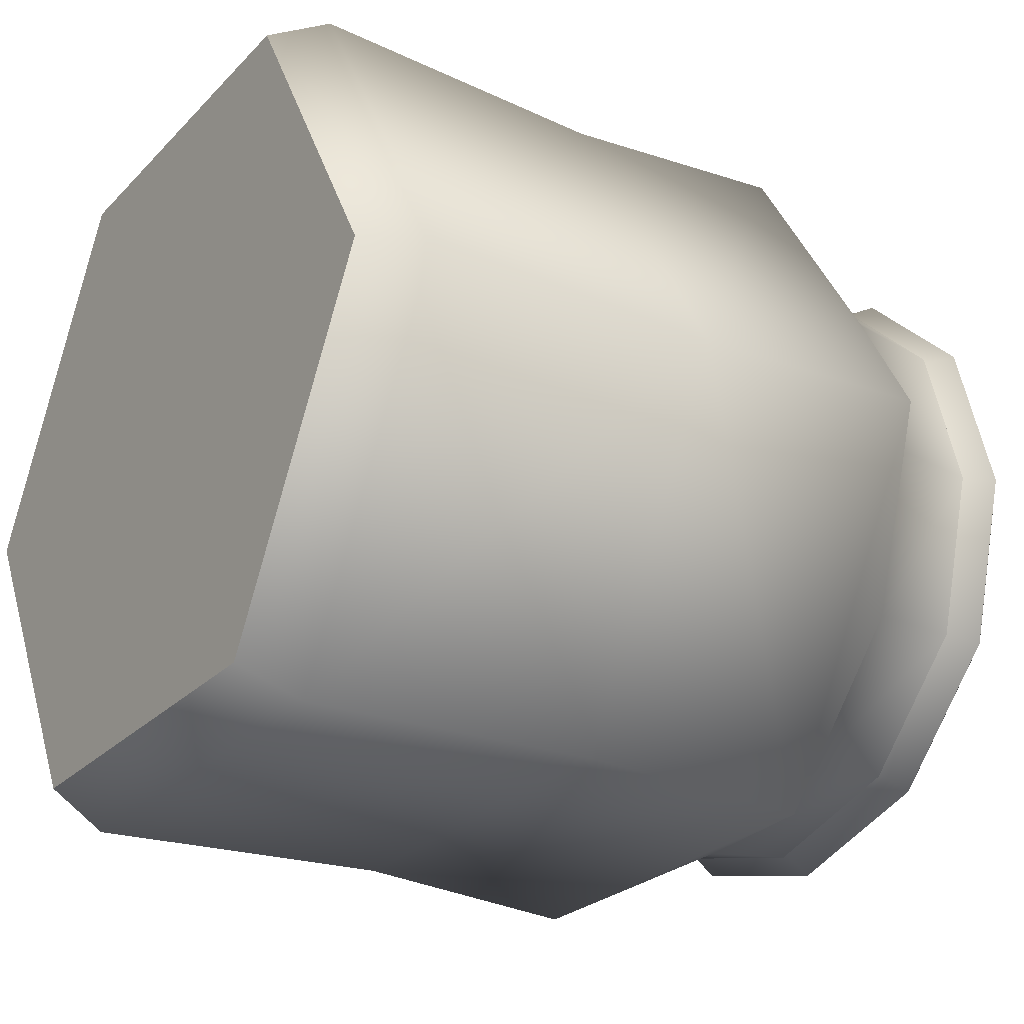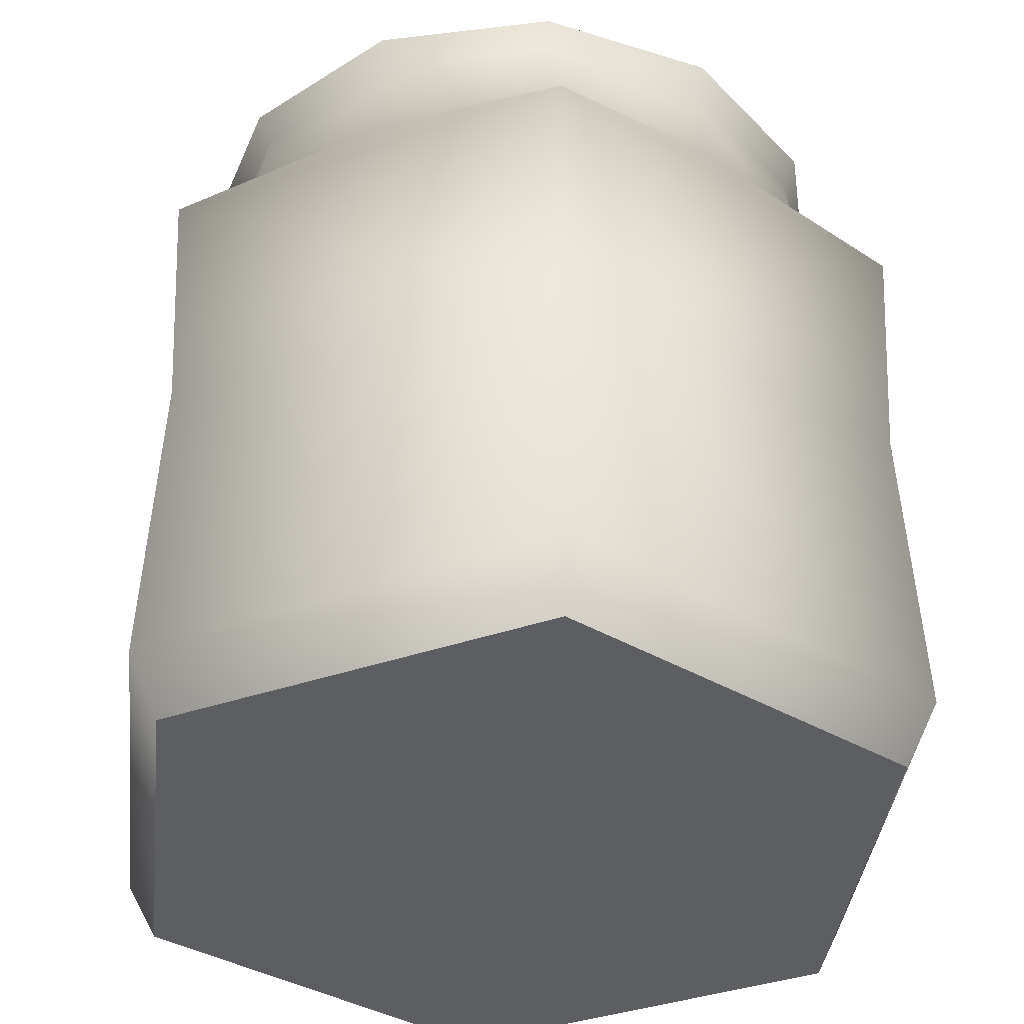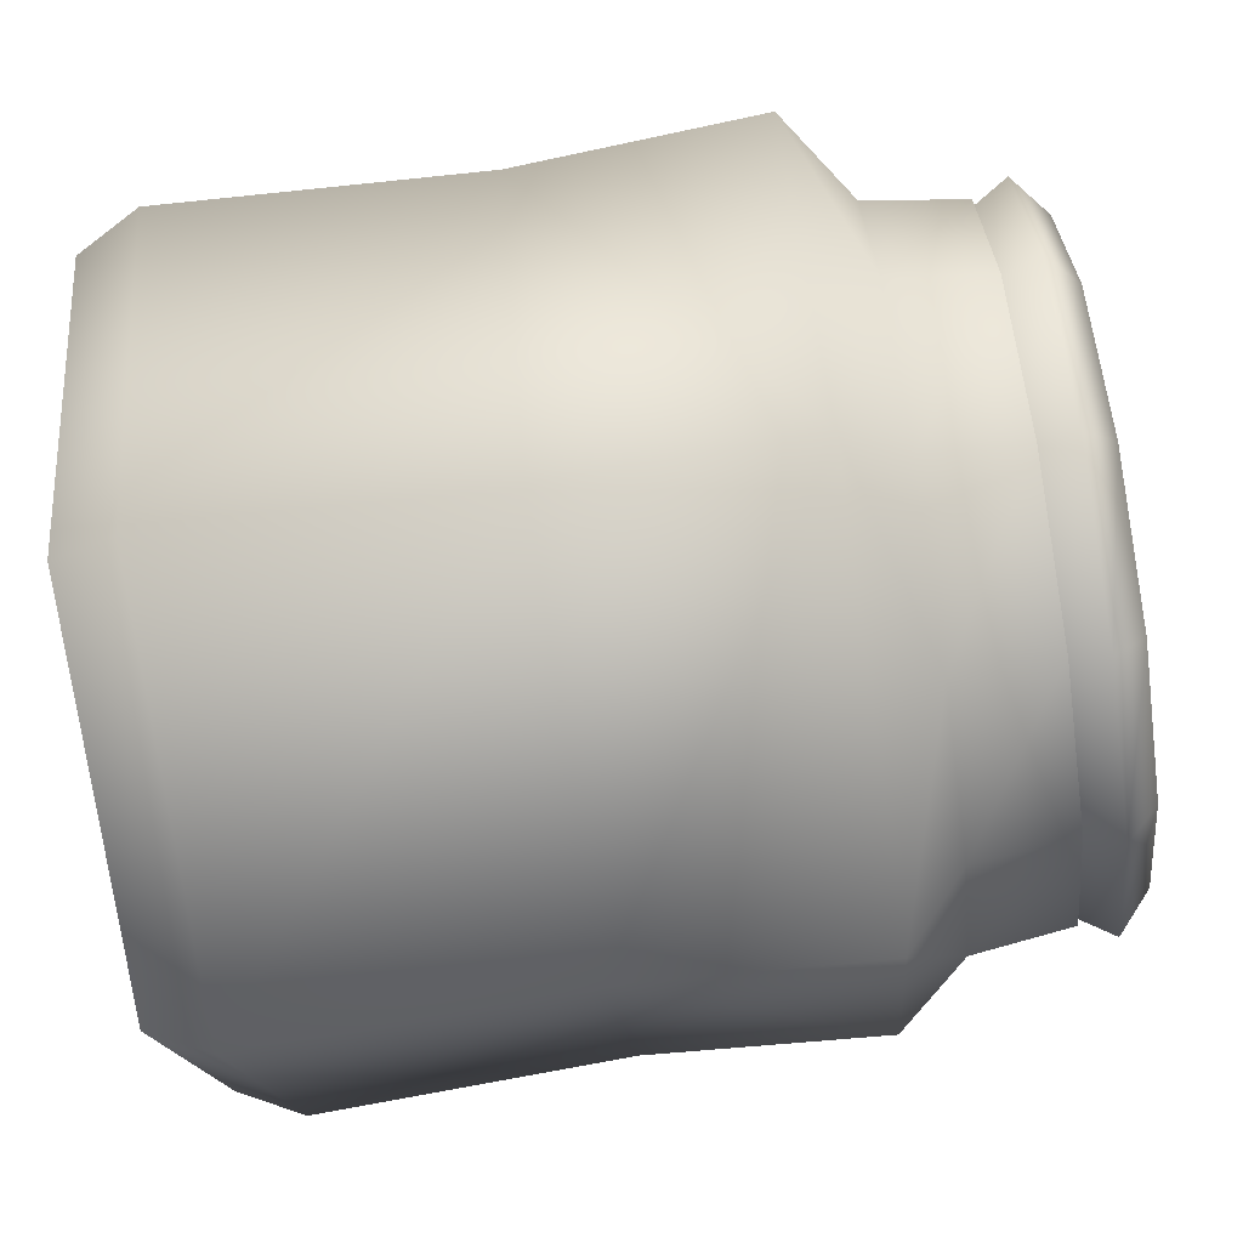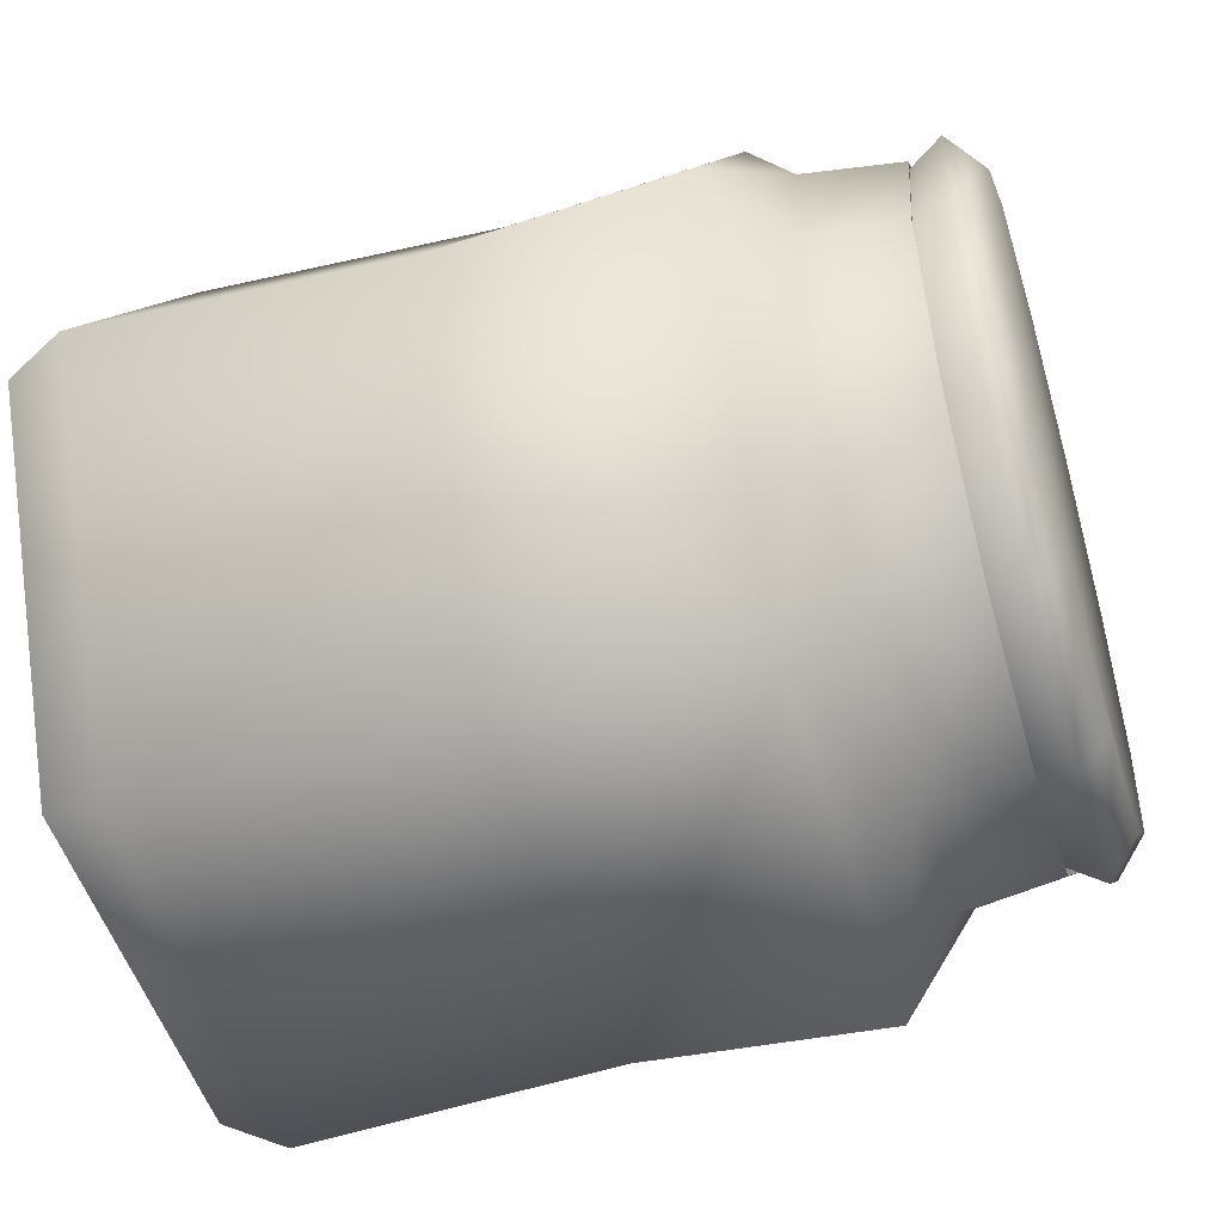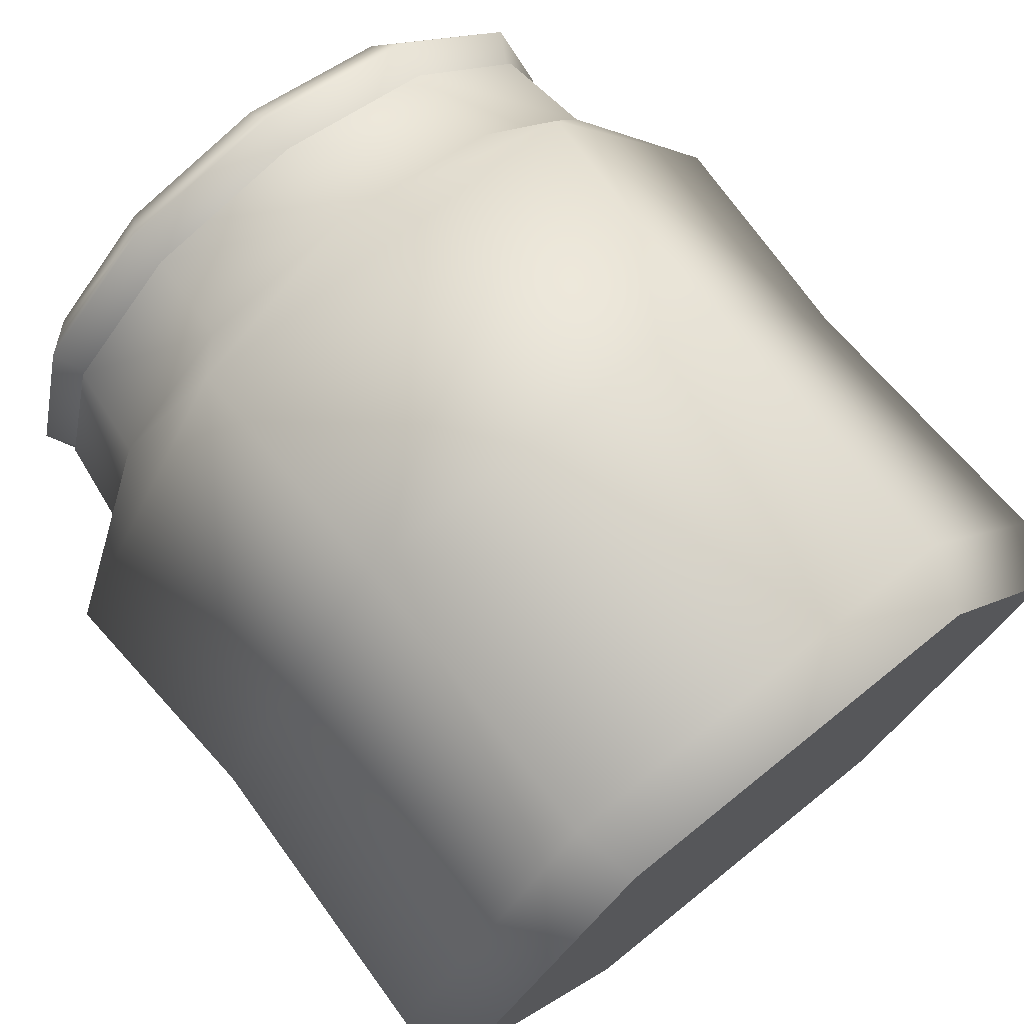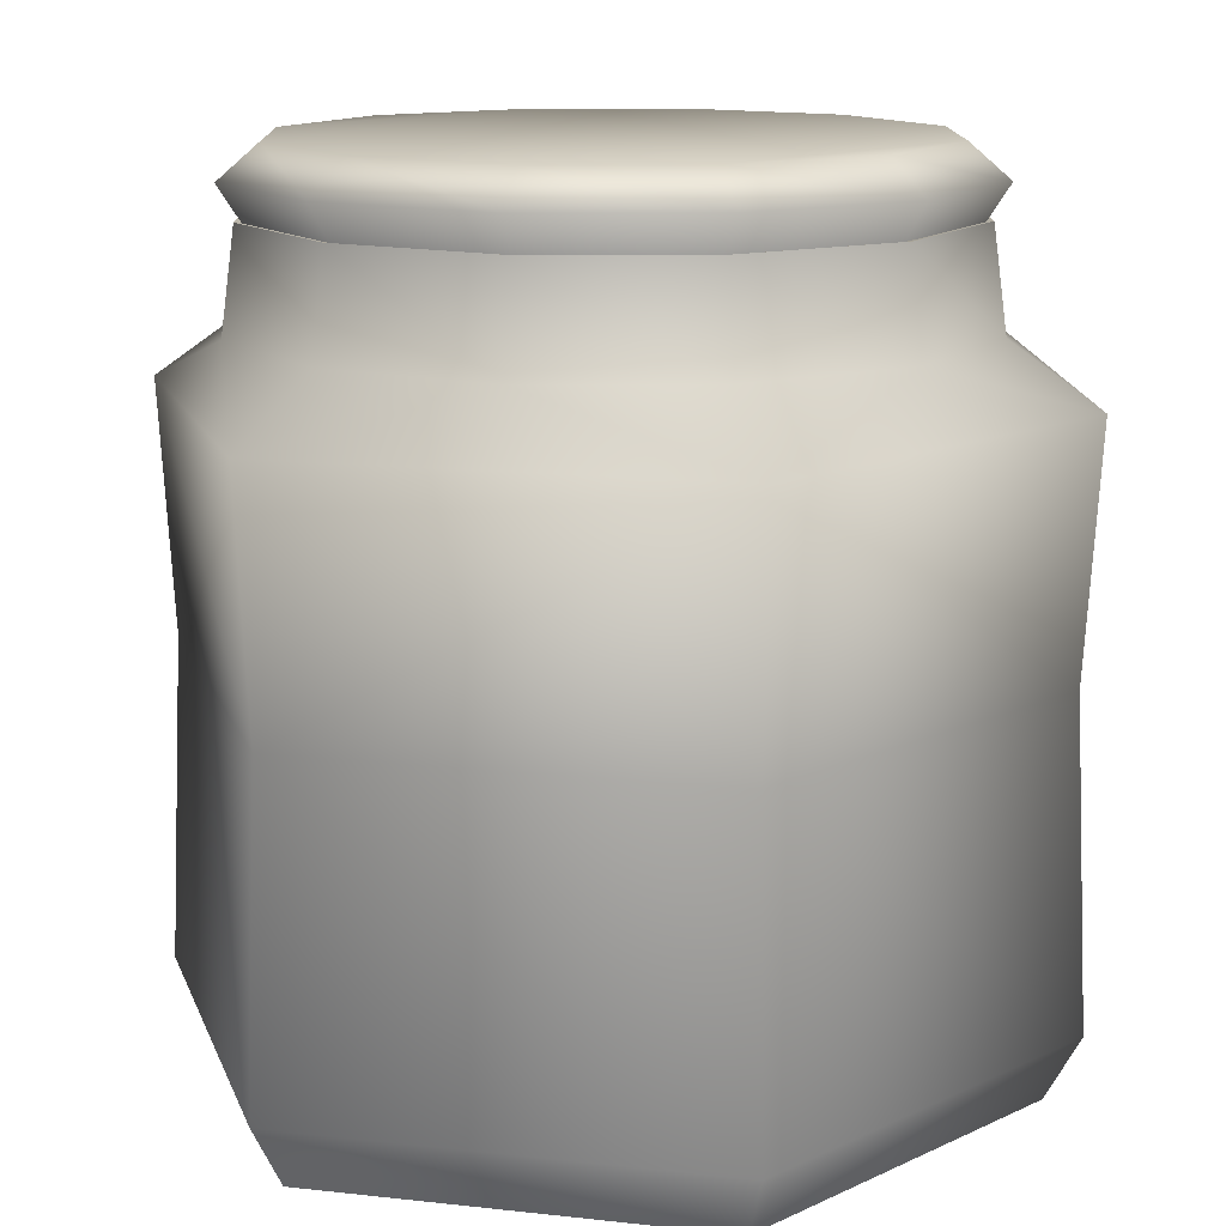
<metadata>
{"format":"obj","ext":"obj","renderer":"f3d","projection":"perspective","resolution":1024,"background":"white","views":[{"elev":-26.0,"azim":57.0,"up":"+Z"},{"elev":-38.4,"azim":-156.5,"up":"+Y"},{"elev":-76.1,"azim":98.4,"up":"+Z"},{"elev":-50.5,"azim":106.6,"up":"+Z"},{"elev":72.9,"azim":-38.8,"up":"+Z"},{"elev":13.4,"azim":134.0,"up":"+Y"}]}
</metadata>
<code>
o jar
v 0.2709 1.382 0.4707
v 0.3332 1.577 0.579
v -0.000923 1.577 0.668
v -0.000751 1.381 0.5431
v 0.5431 1.382 0.000751
v 0.668 1.577 0.000923
v 0.578 1.577 0.3348
v 0.47 1.381 0.2722
v 0.2722 1.381 -0.47
v 0.3348 1.577 -0.578
v 0.579 1.577 -0.3332
v 0.4707 1.382 -0.2709
v -0.2709 1.382 -0.4707
v -0.3332 1.577 -0.579
v 0.000922 1.577 -0.668
v 0.000749 1.382 -0.5431
v -0.5431 1.381 -0.000749
v -0.668 1.577 -0.000923
v -0.578 1.577 -0.3348
v -0.47 1.381 -0.2722
v -0.2722 1.381 0.47
v -0.3348 1.577 0.578
v -0.579 1.577 0.3332
v -0.4707 1.382 0.2709
v 0.513 1.641 0.2971
v 0.2957 1.641 0.5138
v 0.5928 1.641 0.000819
v 0.5138 1.641 -0.2957
v 0.2971 1.641 -0.513
v 0.000819 1.641 -0.5928
v -0.2957 1.641 -0.5138
v -0.513 1.641 -0.2971
v -0.5928 1.641 -0.000819
v -0.5138 1.641 0.2957
v -0.2971 1.641 0.513
v -0.000819 1.641 0.5928
v -0.5431 1.381 -0.000749
v -0.47 1.381 -0.2722
v -0.2709 1.382 -0.4707
v 0.000749 1.382 -0.5431
v 0.2722 1.381 -0.47
v 0.4707 1.382 -0.2709
v 0.5431 1.382 0.000751
v 0.47 1.381 0.2722
v 0.2709 1.382 0.4707
v -0.000751 1.381 0.5431
v -0.2722 1.381 0.47
v -0.4707 1.382 0.2709
v 0.8325 1.203 0
v 0.4163 1.203 0.721
v 0.402 0.7344 0.6962
v 0.8039 0.7344 0
v 0.4163 1.203 -0.721
v 0.5758 1.322 -0.3314
v 0.5749 1.322 0.333
v 0.6644 1.322 0.000918
v -0.4163 1.203 0.721
v -0.402 0.7344 0.6962
v 0.3314 1.322 0.5758
v -0.000918 1.322 0.6644
v -0.8325 1.203 0
v -0.8039 0.7344 0
v -0.5758 1.322 0.3314
v -0.333 1.322 0.5749
v -0.4163 1.203 -0.721
v -0.402 0.7344 -0.6962
v -0.5749 1.322 -0.333
v -0.6644 1.322 -0.000918
v 0.402 0.7344 -0.6962
v 0.000918 1.322 -0.6644
v -0.3314 1.322 -0.5758
v 0.333 1.322 -0.5749
v 0.7656 0 0
v 0.8316 0.121 0
v 0.4158 0.121 0.7202
v 0.3828 0 0.663
v -0.3828 0 0.663
v -0.7656 0 0
v -0.3828 0 -0.663
v 0.3828 0 -0.663
v -0.4158 0.121 0.7202
v -0.8316 0.121 0
v -0.4158 0.121 -0.7202
v 0.4158 0.121 -0.7202
v 0.3188 1.512 0.554
v -0.000883 1.512 0.6391
v 0.6391 1.512 0.000883
v 0.5531 1.512 0.3203
v 0.3203 1.512 -0.5531
v 0.554 1.512 -0.3188
v -0.3188 1.512 -0.554
v 0.000883 1.512 -0.6391
v -0.6391 1.512 -0.000883
v -0.5531 1.512 -0.3203
v -0.3203 1.512 0.5531
v -0.554 1.512 0.3188
v -0.000774 1.502 0.5602
v -0.2808 1.502 0.4847
v 0.2794 1.502 0.4855
v 0.4847 1.502 0.2808
v 0.5602 1.502 0.000774
v 0.4855 1.502 -0.2794
v 0.2808 1.502 -0.4847
v 0.000774 1.502 -0.5602
v -0.2794 1.502 -0.4855
v -0.4847 1.502 -0.2808
v -0.5602 1.502 -0.000774
v -0.4855 1.502 0.2794
v 0.3754 1.183 0.6543
v 0.4982 1.35 0.2885
v 0.752 1.183 0.002054
v -0.000795 1.35 0.5757
v 0.2872 1.35 0.499
v -0.3637 1.181 0.6537
v -0.7543 1.183 0.002054
v -0.3917 0.1383 0.6784
v -0.7833 0.1383 0
v -0.499 1.35 0.2872
v -0.3778 1.183 -0.6502
v -0.4982 1.35 -0.2885
v 0.3754 1.183 -0.6502
v 0.000795 1.35 -0.5757
v 0.734 0.04536 0
v 0.367 0.04536 -0.6357
v -0.367 0.04536 -0.6357
v -0.734 0.04536 0
v -0.367 0.04536 0.6357
v 0.367 0.04536 0.6357
v 0.7833 0.1383 0
v 0.3917 0.1383 -0.6784
v 0.3917 0.1383 0.6784
v -0.3917 0.1383 -0.6784
v 0.5757 1.35 0.000795
v 0.499 1.35 -0.2872
v 0.2885 1.35 -0.4982
v -0.2872 1.35 -0.499
v -0.5757 1.35 -0.000795
v -0.2885 1.35 0.4982
v 0.3203 1.512 -0.5531
v 0.554 1.512 -0.3188
v 0.6391 1.512 0.000883
v 0.5531 1.512 0.3203
v 0.3188 1.512 0.554
v -0.000883 1.512 0.6391
v -0.3203 1.512 0.5531
v -0.554 1.512 0.3188
v -0.6391 1.512 -0.000883
v -0.5531 1.512 -0.3203
v -0.3188 1.512 -0.554
v 0.000883 1.512 -0.6391
v 0.7656 0 0
v 0.3828 0 -0.663
v -0.3828 0 -0.663
v -0.7656 0 0
v -0.3828 0 0.663
v 0.3828 0 0.663
g jar_jar
f 1 8 7 2
f 2 3 4 1
f 2 26 36 3
f 3 22 21 4
f 3 36 35 22
f 5 12 11 6
f 6 7 8 5
f 6 27 25 7
f 7 25 26 2
f 9 16 15 10
f 10 11 12 9
f 10 29 28 11
f 11 28 27 6
f 13 20 19 14
f 14 15 16 13
f 14 31 30 15
f 15 30 29 10
f 17 24 23 18
f 18 19 20 17
f 18 33 32 19
f 19 32 31 14
f 22 23 24 21
f 22 35 34 23
f 23 34 33 18
f 25 35 26
f 27 34 25
f 28 33 27
f 29 32 28
f 30 31 29
f 31 32 29
f 32 33 28
f 33 34 27
f 34 35 25
f 35 36 26
f 38 42 37
f 39 41 38
f 40 41 39
f 41 42 38
f 42 43 37
f 43 48 37
f 44 48 43
f 45 47 44
f 46 47 45
f 47 48 44
f 49 55 50
f 49 56 55
f 50 51 52 49
f 50 57 58 51
f 50 60 57
f 51 75 74 52
f 52 69 53 49
f 52 74 84 69
f 53 54 49
f 53 69 66 65
f 53 72 54
f 54 56 49
f 54 90 87 56
f 55 59 50
f 55 88 85 59
f 56 87 88 55
f 57 61 62 58
f 57 63 61
f 57 64 63
f 58 81 75 51
f 59 60 50
f 59 85 86 60
f 60 64 57
f 60 86 95 64
f 61 65 66 62
f 61 67 65
f 61 68 67
f 62 82 81 58
f 63 68 61
f 63 96 93 68
f 64 95 96 63
f 65 70 53
f 65 71 70
f 66 83 82 62
f 67 71 65
f 67 94 91 71
f 68 93 94 67
f 69 84 83 66
f 70 72 53
f 70 92 89 72
f 71 91 92 70
f 72 89 90 54
f 73 80 84 74
f 74 75 76 73
f 75 81 77 76
f 77 81 82 78
f 78 82 83 79
f 79 83 84 80
f 97 112 138 98
f 97 144 143 99
f 98 138 118 108
f 98 145 144 97
f 99 113 112 97
f 99 143 142 100
f 100 110 113 99
f 100 142 141 101
f 101 133 110 100
f 101 141 140 102
f 102 134 133 101
f 102 140 139 103
f 103 135 134 102
f 103 139 150 104
f 104 122 135 103
f 104 150 149 105
f 105 136 122 104
f 105 149 148 106
f 106 120 136 105
f 106 148 147 107
f 107 137 120 106
f 107 147 146 108
f 108 118 137 107
f 108 146 145 98
f 109 113 110
f 109 114 112
f 109 131 116 114
f 110 111 109
f 110 133 111
f 111 129 131 109
f 111 134 121
f 112 113 109
f 114 116 117 115
f 114 138 112
f 115 118 114
f 115 137 118
f 116 127 126 117
f 116 131 128 127
f 117 132 119 115
f 118 138 114
f 119 120 115
f 119 132 130 121
f 119 136 120
f 120 137 115
f 121 122 119
f 121 130 129 111
f 121 135 122
f 122 136 119
f 123 129 130 124
f 124 126 123
f 124 130 132 125
f 125 126 124
f 126 125 132 117
f 126 128 123
f 127 128 126
f 128 131 129 123
f 133 134 111
f 134 135 121
f 151 154 152
f 151 156 154
f 152 154 153
f 154 156 155

</code>
